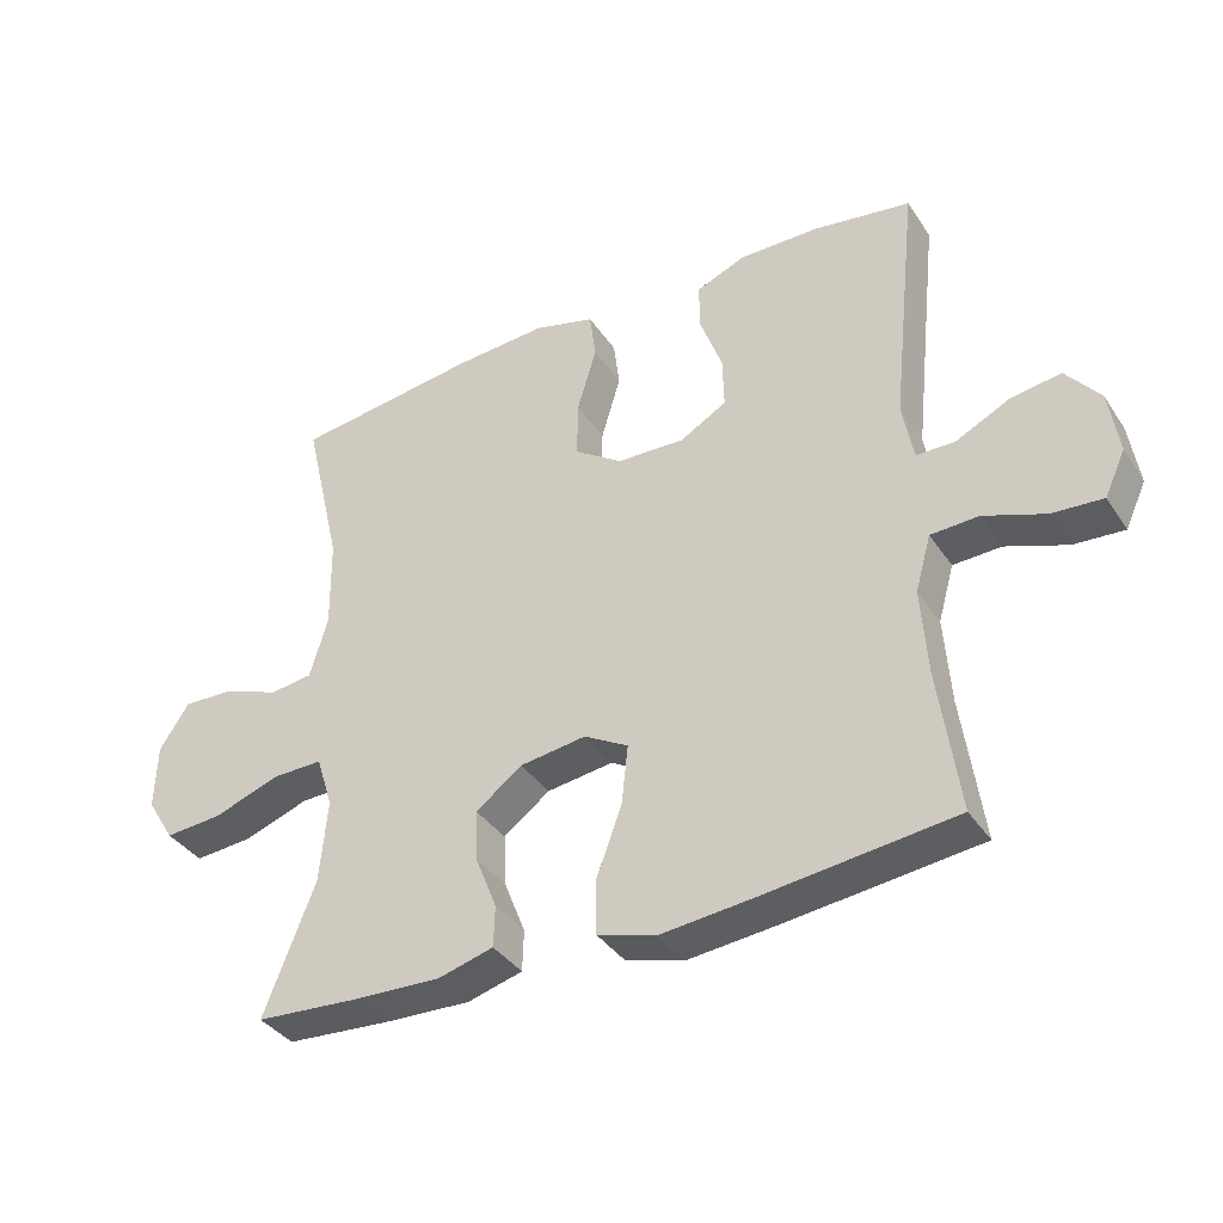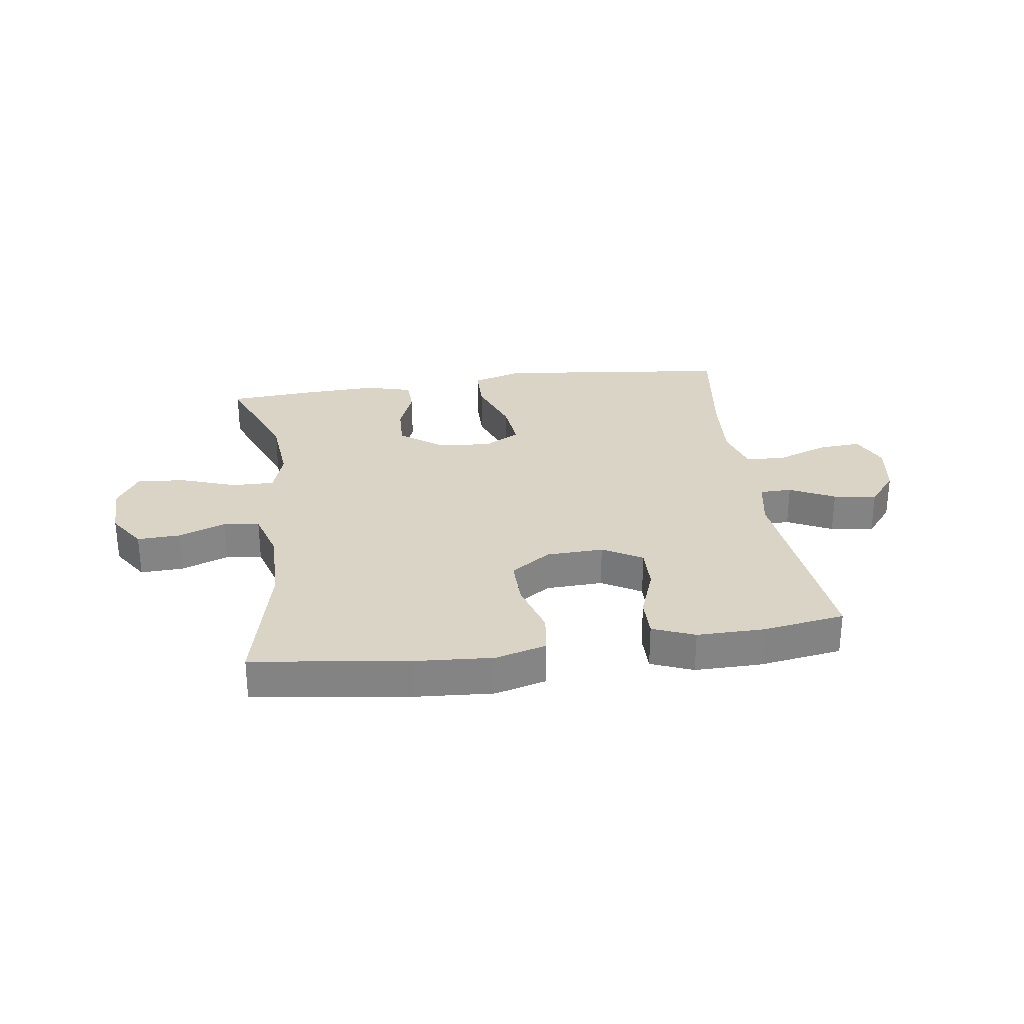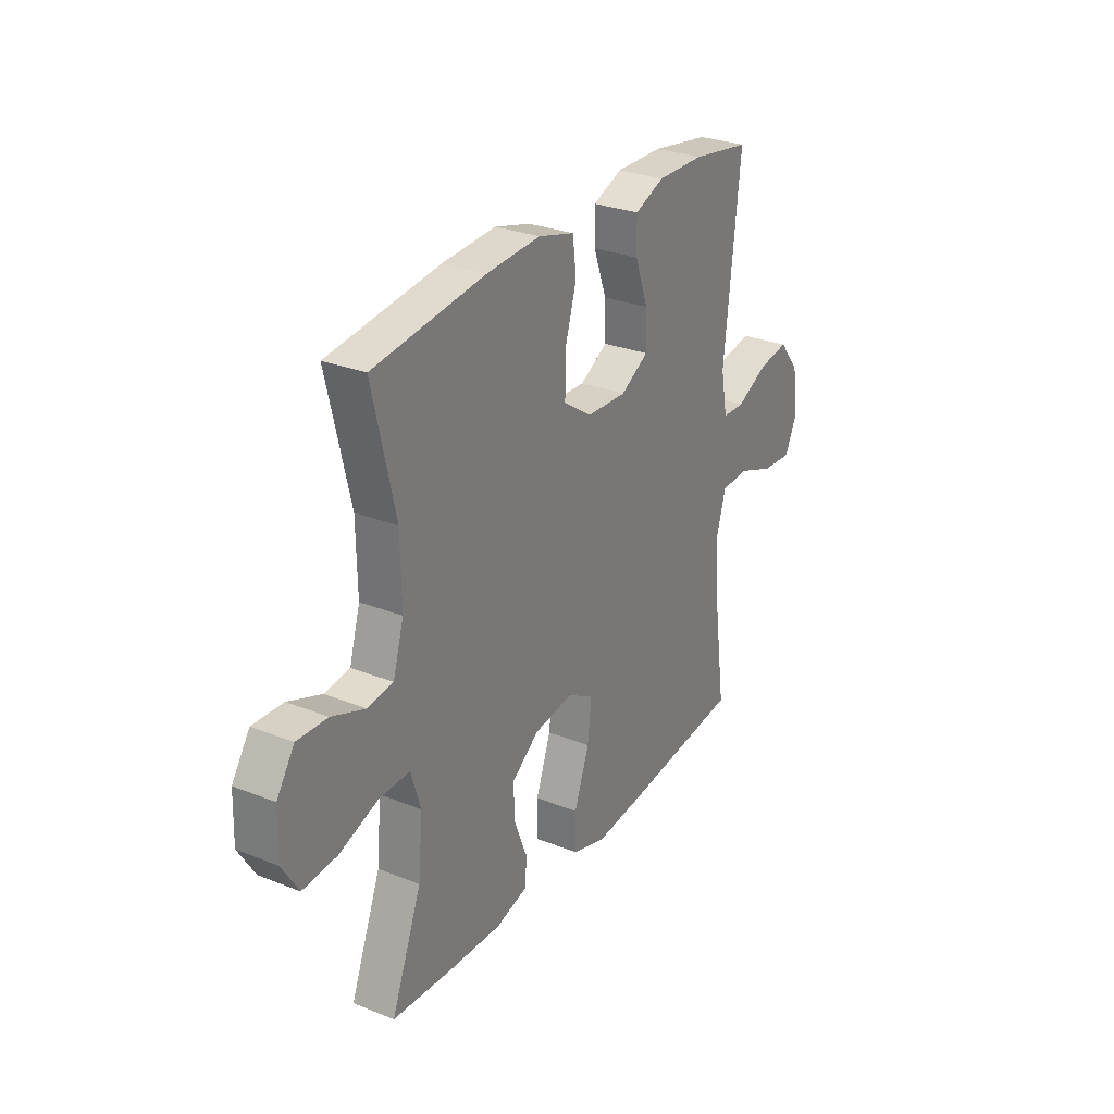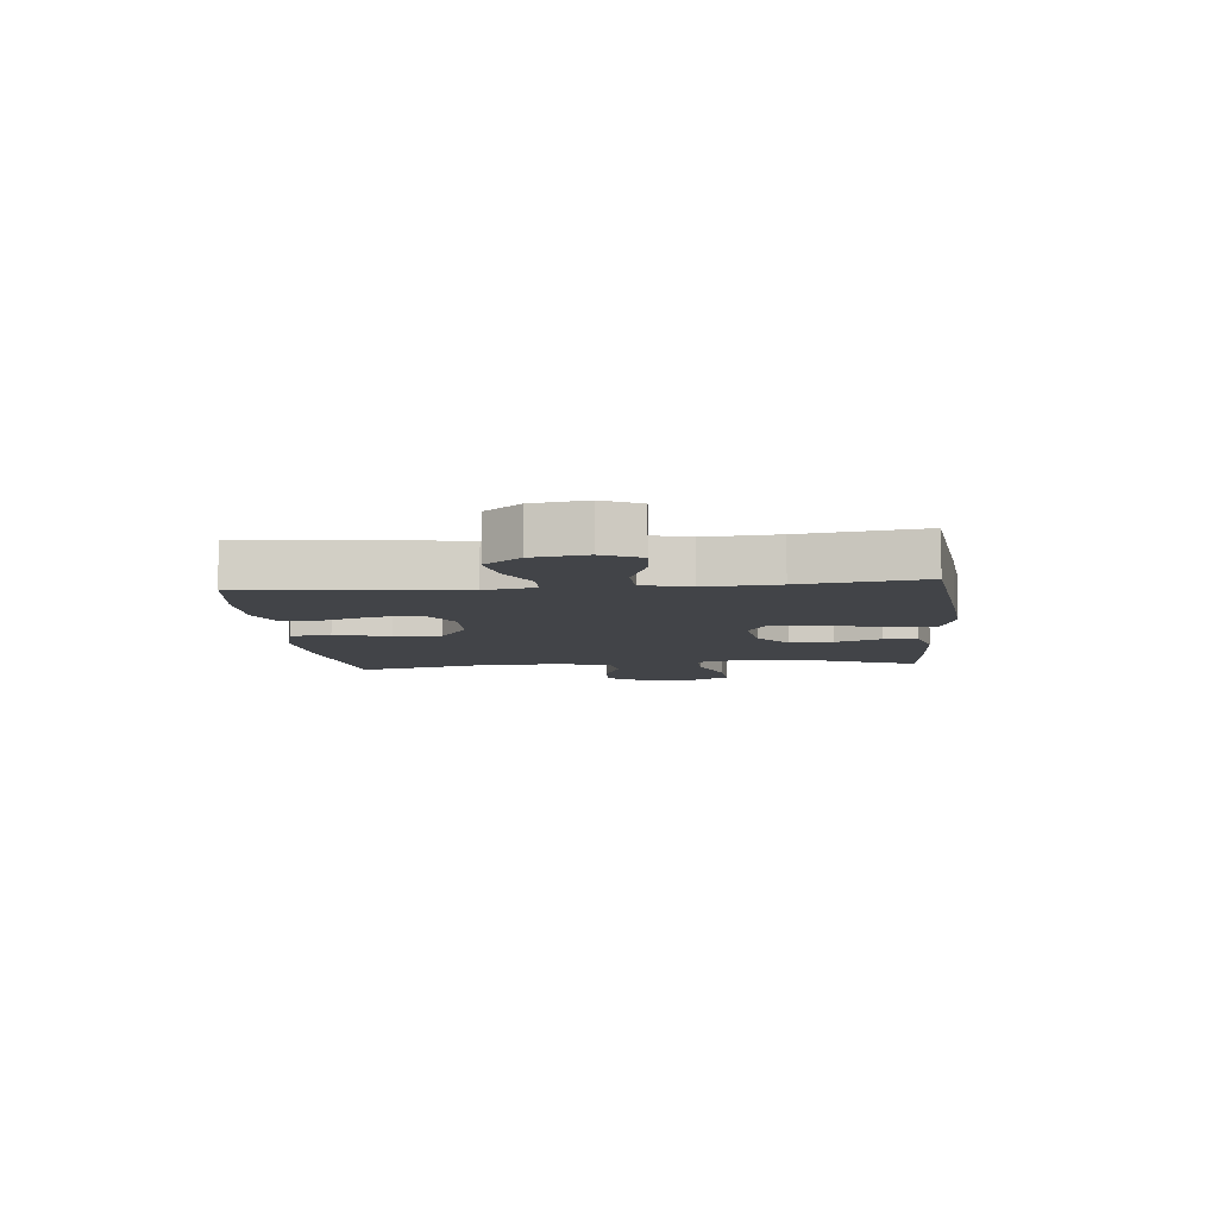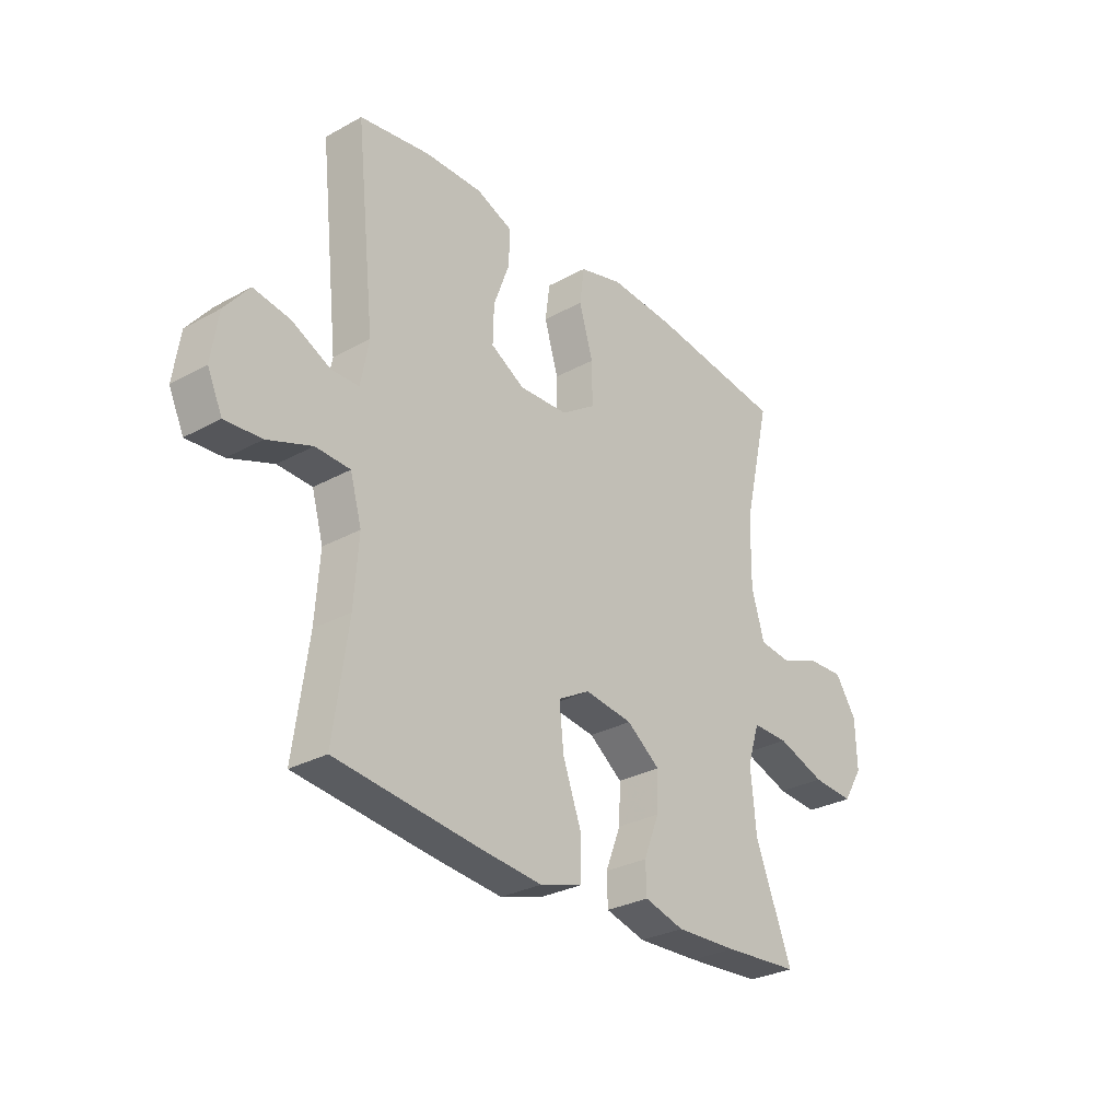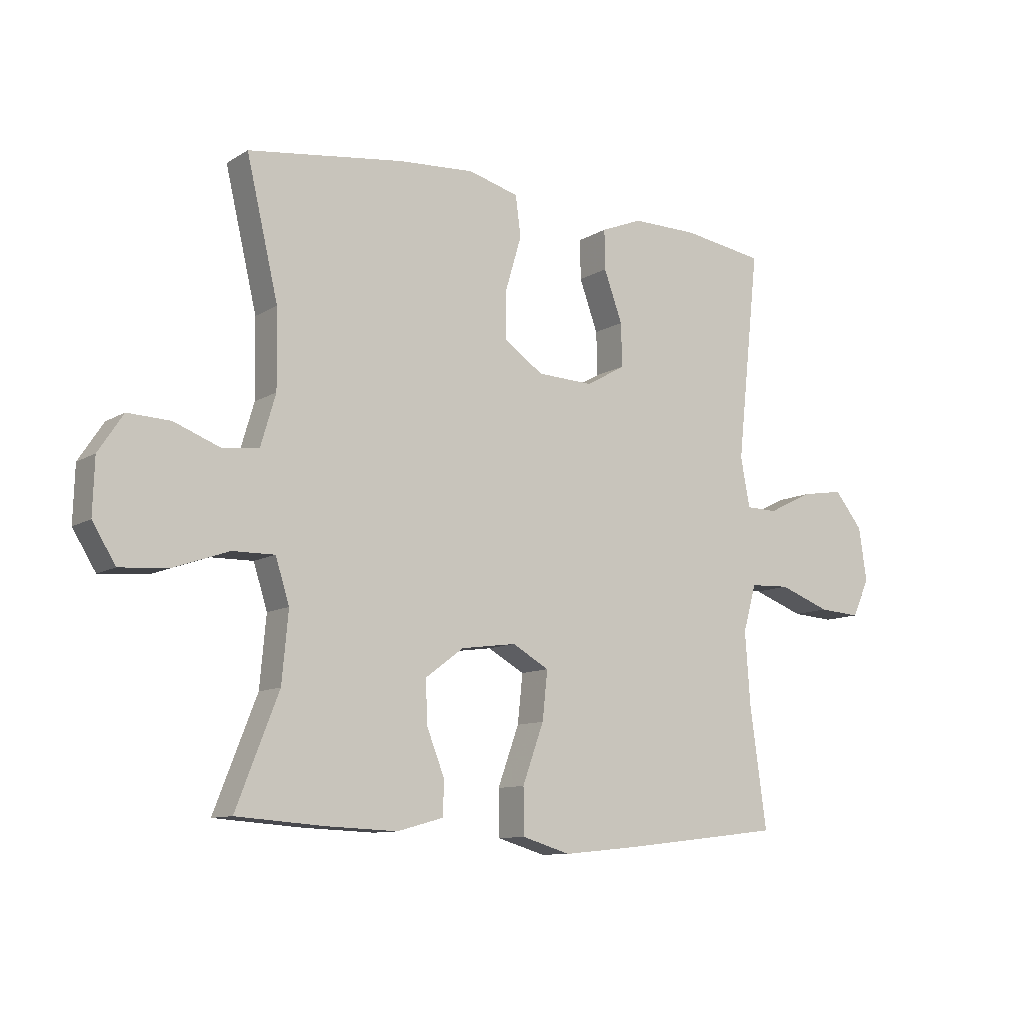
<metadata>
{"format":"obj","ext":"obj","renderer":"f3d","projection":"perspective","resolution":1024,"background":"white","views":[{"elev":-37.3,"azim":29.8,"up":"+Z"},{"elev":28.9,"azim":-8.0,"up":"+Y"},{"elev":28.4,"azim":-59.0,"up":"+Z"},{"elev":-8.0,"azim":95.6,"up":"+Y"},{"elev":-29.3,"azim":129.2,"up":"+Z"},{"elev":-10.3,"azim":-34.1,"up":"+Z"}]}
</metadata>
<code>
v -0.5 0.07 -0.5
v -0.426 0.07 -0.311
v -0.415 0.07 -0.191
v -0.439 0.07 -0.115
v -0.512 0.07 -0.116
v -0.609 0.07 -0.15
v -0.692 0.07 -0.156
v -0.732 0.07 -0.091
v -0.729 0.07 0.004
v -0.686 0.07 0.069
v -0.612 0.07 0.066
v -0.531 0.07 0.035
v -0.469 0.07 0.043
v -0.443 0.07 0.131
v -0.445 0.07 0.265
v -0.5 0.07 0.5
v -0.23 0.07 0.536
v -0.097 0.07 0.545
v -0.009 0.07 0.521
v 0 0.07 0.451
v -0.028 0.07 0.357
v -0.029 0.07 0.274
v 0.04 0.07 0.227
v 0.138 0.07 0.223
v 0.206 0.07 0.262
v 0.204 0.07 0.337
v 0.172 0.07 0.425
v 0.171 0.07 0.494
v 0.243 0.07 0.523
v 0.358 0.07 0.522
v 0.5 0.07 0.5
v 0.461 0.07 0.137
v 0.477 0.07 0.051
v 0.532 0.07 0.05
v 0.609 0.07 0.088
v 0.683 0.07 0.1
v 0.732 0.07 0.039
v 0.746 0.07 -0.054
v 0.716 0.07 -0.119
v 0.643 0.07 -0.114
v 0.554 0.07 -0.081
v 0.485 0.07 -0.084
v 0.462 0.07 -0.165
v 0.471 0.07 -0.291
v 0.5 0.07 -0.5
v 0.222 0.07 -0.532
v 0.09 0.07 -0.545
v 0.006 0.07 -0.52
v 0.005 0.07 -0.441
v 0.042 0.07 -0.339
v 0.051 0.07 -0.255
v -0.013 0.07 -0.219
v -0.109 0.07 -0.232
v -0.176 0.07 -0.282
v -0.173 0.07 -0.356
v -0.142 0.07 -0.435
v -0.144 0.07 -0.494
v -0.224 0.07 -0.516
v -0.348 0.07 -0.511
v -0.5 0 -0.5
v -0.426 0 -0.311
v -0.415 0 -0.191
v -0.439 0 -0.115
v -0.512 0 -0.116
v -0.609 0 -0.15
v -0.692 0 -0.156
v -0.732 0 -0.091
v -0.729 0 0.004
v -0.686 0 0.069
v -0.612 0 0.066
v -0.531 0 0.035
v -0.469 0 0.043
v -0.443 0 0.131
v -0.445 0 0.265
v -0.5 0 0.5
v -0.23 0 0.536
v -0.097 0 0.545
v -0.009 0 0.521
v 0 0 0.451
v -0.028 0 0.357
v -0.029 0 0.274
v 0.04 0 0.227
v 0.138 0 0.223
v 0.206 0 0.262
v 0.204 0 0.337
v 0.172 0 0.425
v 0.171 0 0.494
v 0.243 0 0.523
v 0.358 0 0.522
v 0.5 0 0.5
v 0.461 0 0.137
v 0.477 0 0.051
v 0.532 0 0.05
v 0.609 0 0.088
v 0.683 0 0.1
v 0.732 0 0.039
v 0.746 0 -0.054
v 0.716 0 -0.119
v 0.643 0 -0.114
v 0.554 0 -0.081
v 0.485 0 -0.084
v 0.462 0 -0.165
v 0.471 0 -0.291
v 0.5 0 -0.5
v 0.222 0 -0.532
v 0.09 0 -0.545
v 0.006 0 -0.52
v 0.005 0 -0.441
v 0.042 0 -0.339
v 0.051 0 -0.255
v -0.013 0 -0.219
v -0.109 0 -0.232
v -0.176 0 -0.282
v -0.173 0 -0.356
v -0.142 0 -0.435
v -0.144 0 -0.494
v -0.224 0 -0.516
v -0.348 0 -0.511
f 59 1 2
f 58 59 2
f 57 58 2
f 56 57 2
f 55 56 2
f 54 55 2 3
f 53 54 3 4
f 52 53 4
f 48 49 50
f 47 48 50
f 46 47 50
f 45 46 50
f 44 45 50
f 43 44 50 51
f 42 43 51 52
f 39 40 41
f 38 39 41
f 37 38 41
f 36 37 41
f 35 36 41
f 34 35 41
f 33 34 41 42
f 42 52 4
f 33 42 4
f 32 33 4
f 30 31 32
f 29 30 32
f 28 29 32
f 27 28 32
f 26 27 32
f 19 20 21
f 18 19 21
f 17 18 21
f 16 17 21
f 15 16 21
f 14 15 21 22
f 13 14 22 23
f 10 11 12
f 9 10 12
f 8 9 12
f 7 8 12
f 6 7 12
f 5 6 12
f 5 12 13
f 13 23 24
f 5 13 24
f 4 5 24
f 25 26 32
f 4 24 25 32
f 61 60 118
f 61 118 117
f 61 117 116
f 61 116 115
f 61 115 114
f 62 61 114 113
f 63 62 113 112
f 63 112 111
f 109 108 107
f 109 107 106
f 109 106 105
f 109 105 104
f 109 104 103
f 110 109 103 102
f 111 110 102 101
f 100 99 98
f 100 98 97
f 100 97 96
f 100 96 95
f 100 95 94
f 100 94 93
f 101 100 93 92
f 63 111 101
f 63 101 92
f 63 92 91
f 91 90 89
f 91 89 88
f 91 88 87
f 91 87 86
f 91 86 85
f 80 79 78
f 80 78 77
f 80 77 76
f 80 76 75
f 80 75 74
f 81 80 74 73
f 82 81 73 72
f 71 70 69
f 71 69 68
f 71 68 67
f 71 67 66
f 71 66 65
f 71 65 64
f 72 71 64
f 83 82 72
f 83 72 64
f 83 64 63
f 91 85 84
f 91 84 83 63
f 1 60 61 2
f 2 61 62 3
f 3 62 63 4
f 4 63 64 5
f 5 64 65 6
f 6 65 66 7
f 7 66 67 8
f 8 67 68 9
f 9 68 69 10
f 10 69 70 11
f 11 70 71 12
f 12 71 72 13
f 13 72 73 14
f 14 73 74 15
f 15 74 75 16
f 16 75 76 17
f 17 76 77 18
f 18 77 78 19
f 19 78 79 20
f 20 79 80 21
f 21 80 81 22
f 22 81 82 23
f 23 82 83 24
f 24 83 84 25
f 25 84 85 26
f 26 85 86 27
f 27 86 87 28
f 28 87 88 29
f 29 88 89 30
f 30 89 90 31
f 31 90 91 32
f 32 91 92 33
f 33 92 93 34
f 34 93 94 35
f 35 94 95 36
f 36 95 96 37
f 37 96 97 38
f 38 97 98 39
f 39 98 99 40
f 40 99 100 41
f 41 100 101 42
f 42 101 102 43
f 43 102 103 44
f 44 103 104 45
f 45 104 105 46
f 46 105 106 47
f 47 106 107 48
f 48 107 108 49
f 49 108 109 50
f 50 109 110 51
f 51 110 111 52
f 52 111 112 53
f 53 112 113 54
f 54 113 114 55
f 55 114 115 56
f 56 115 116 57
f 57 116 117 58
f 58 117 118 59
f 59 118 60 1

</code>
